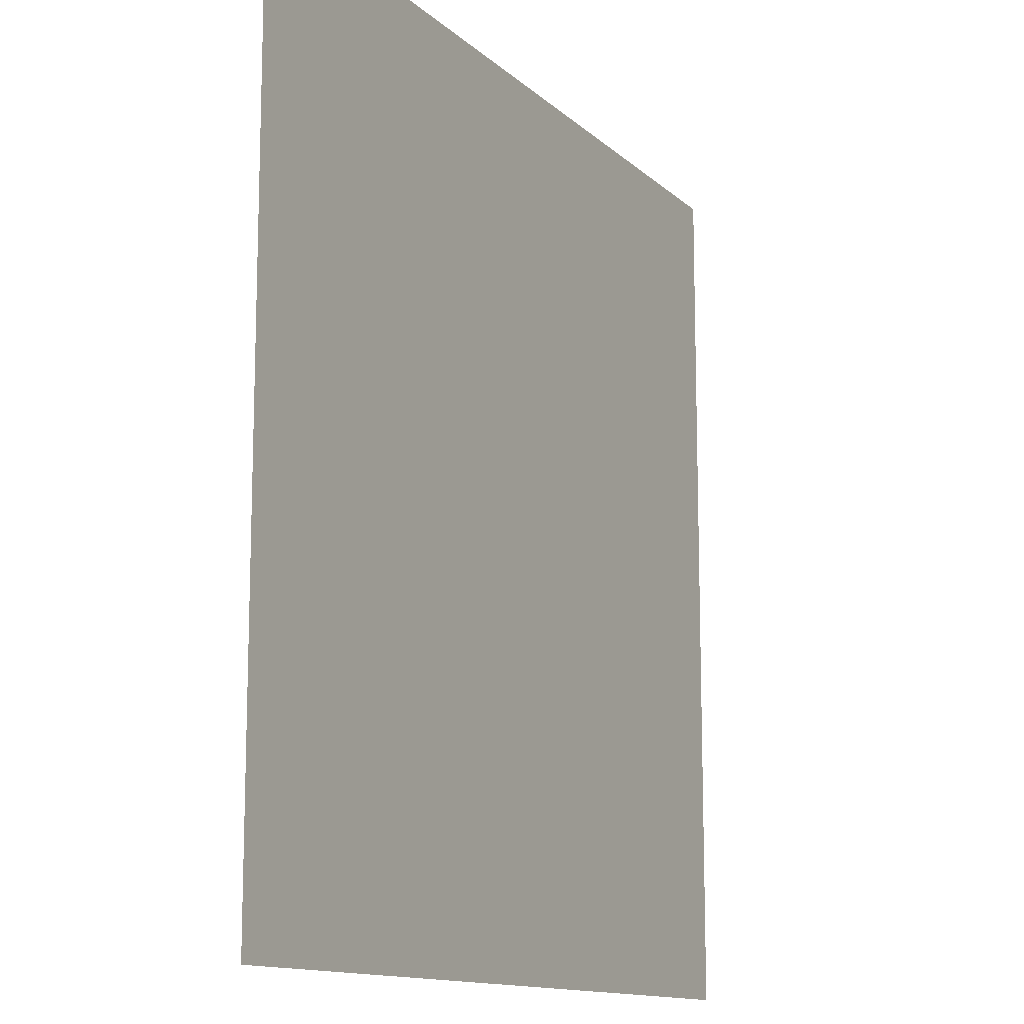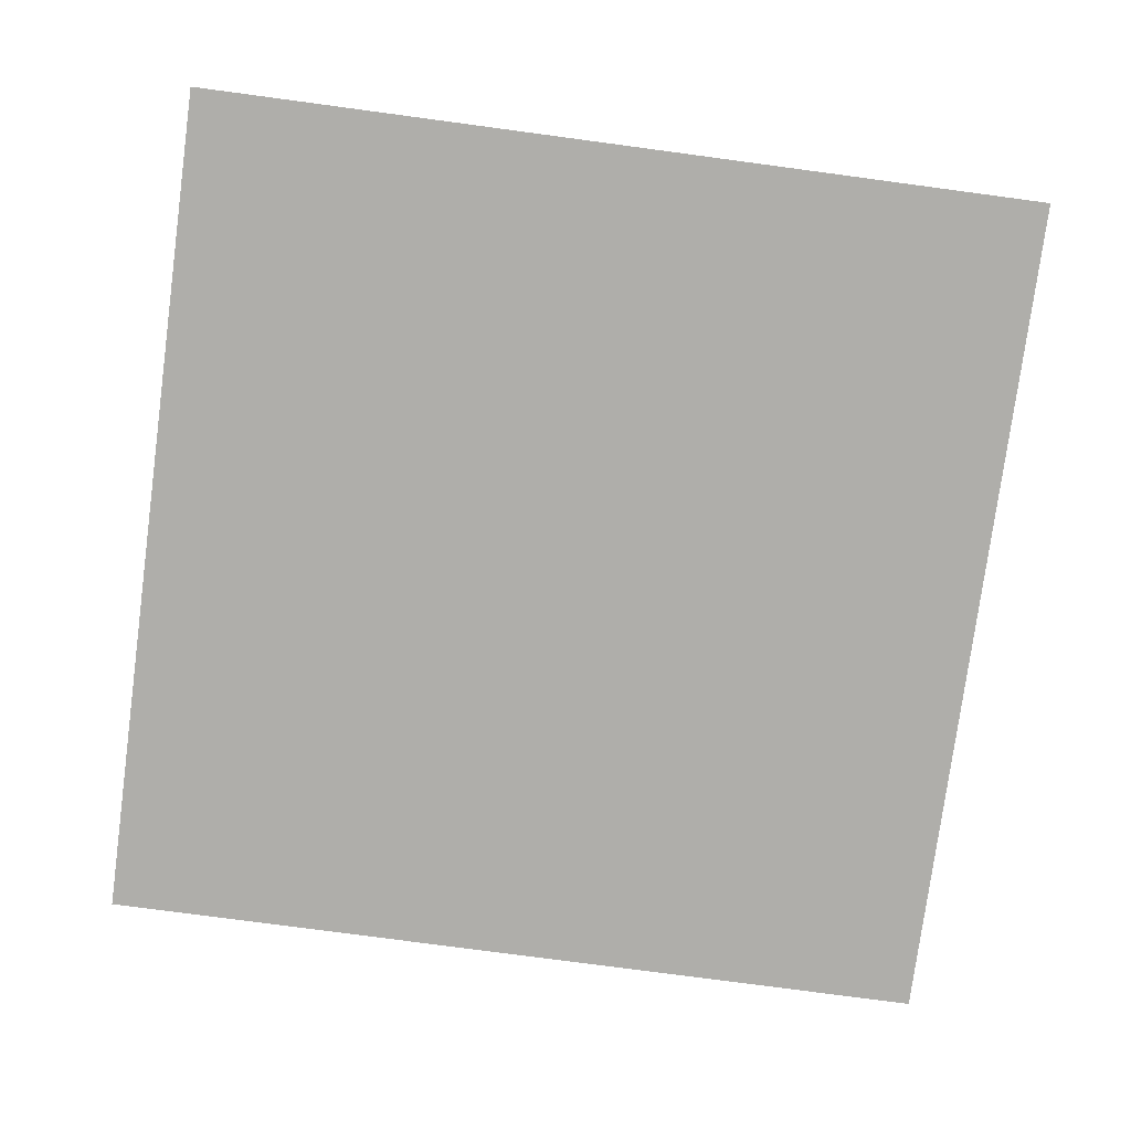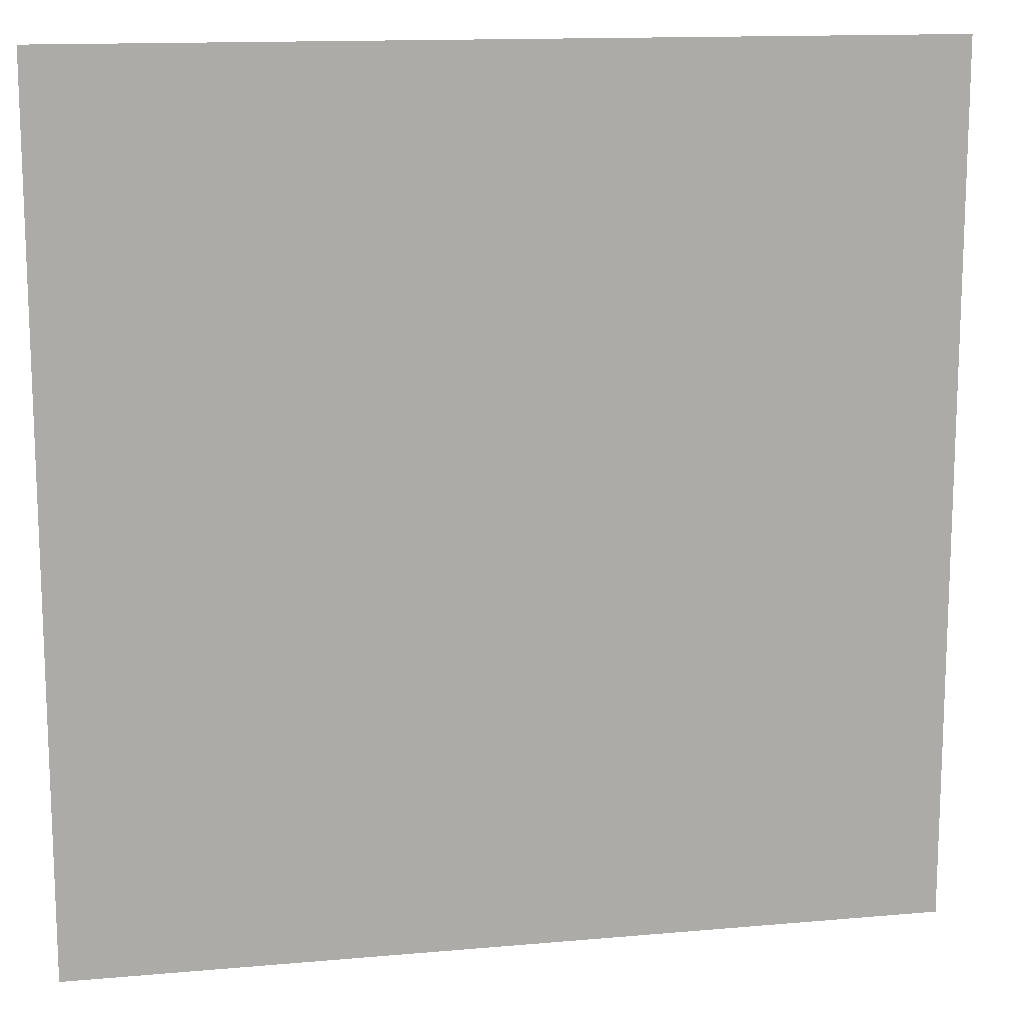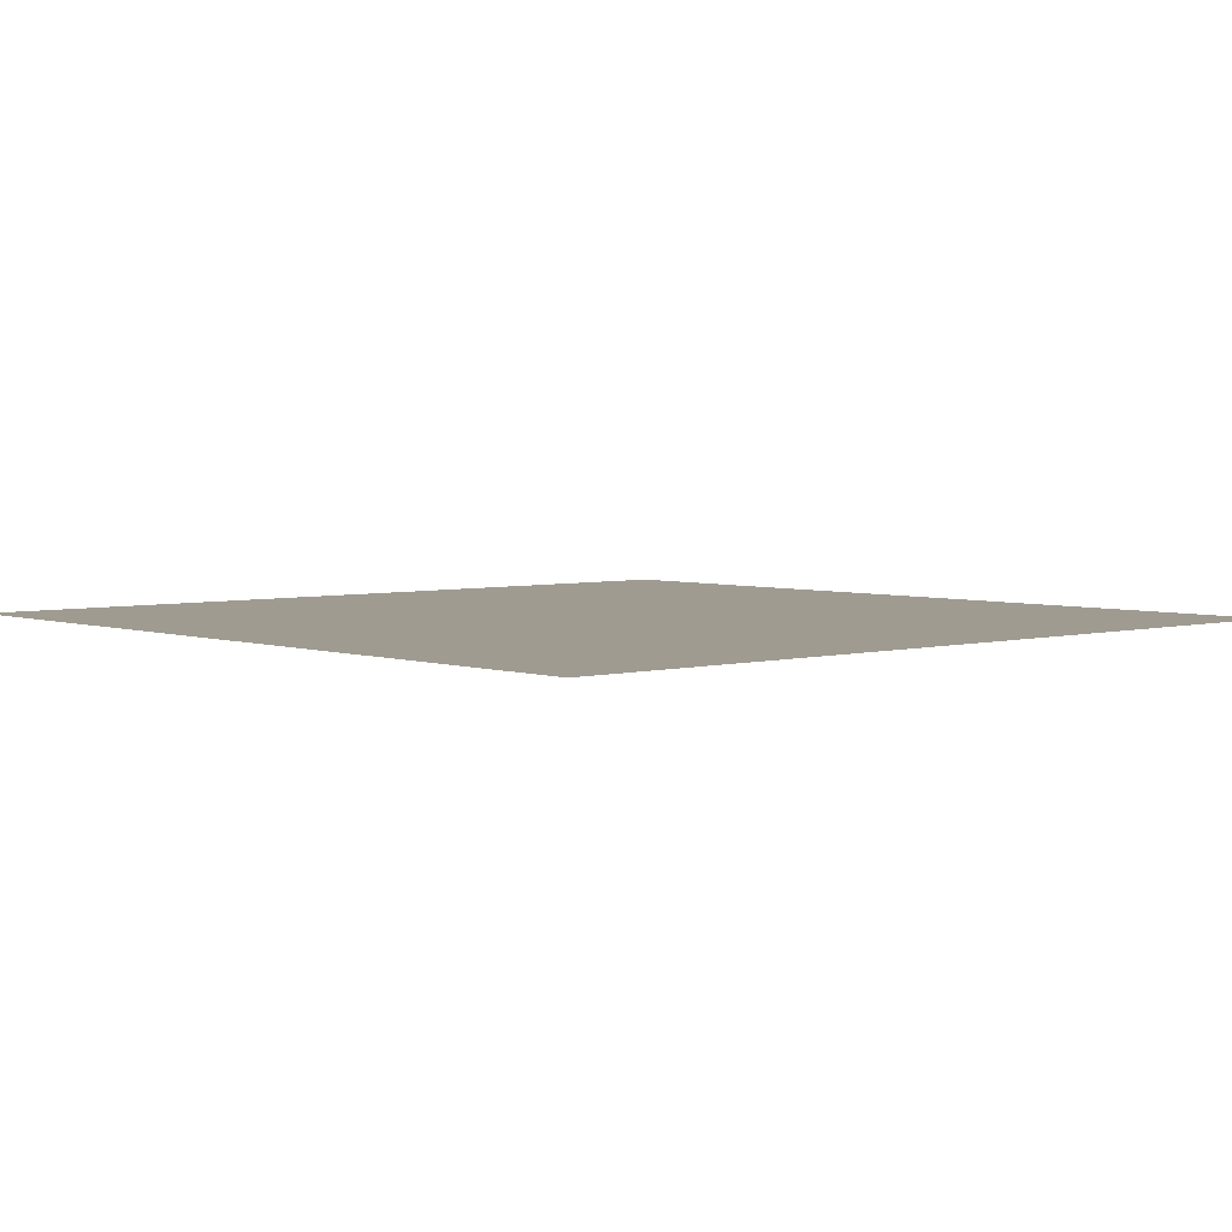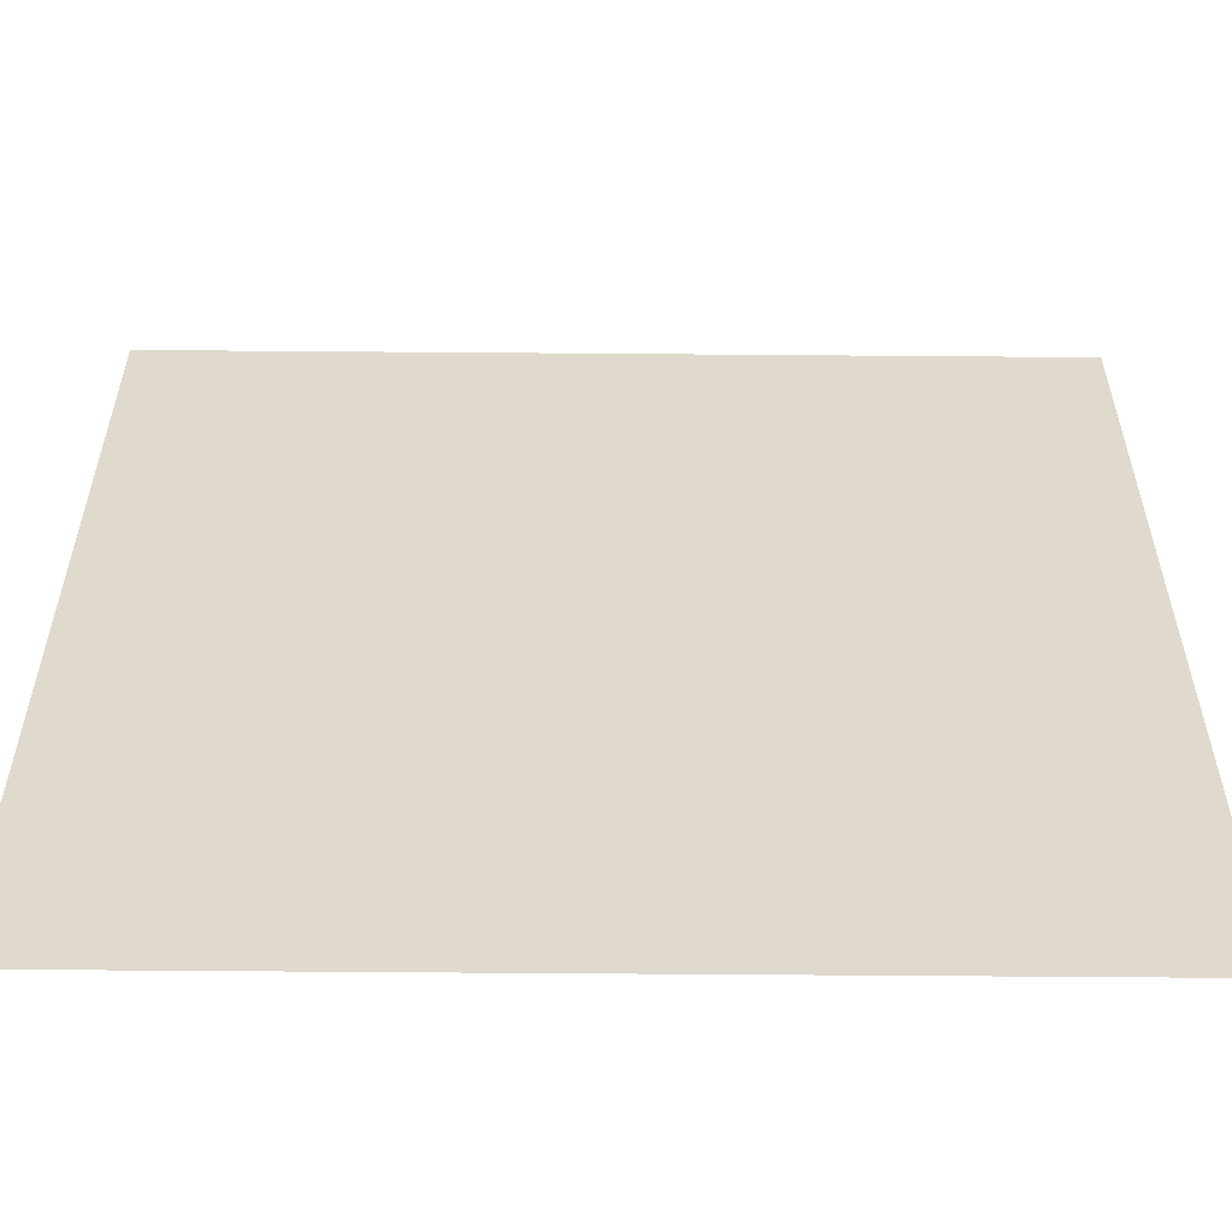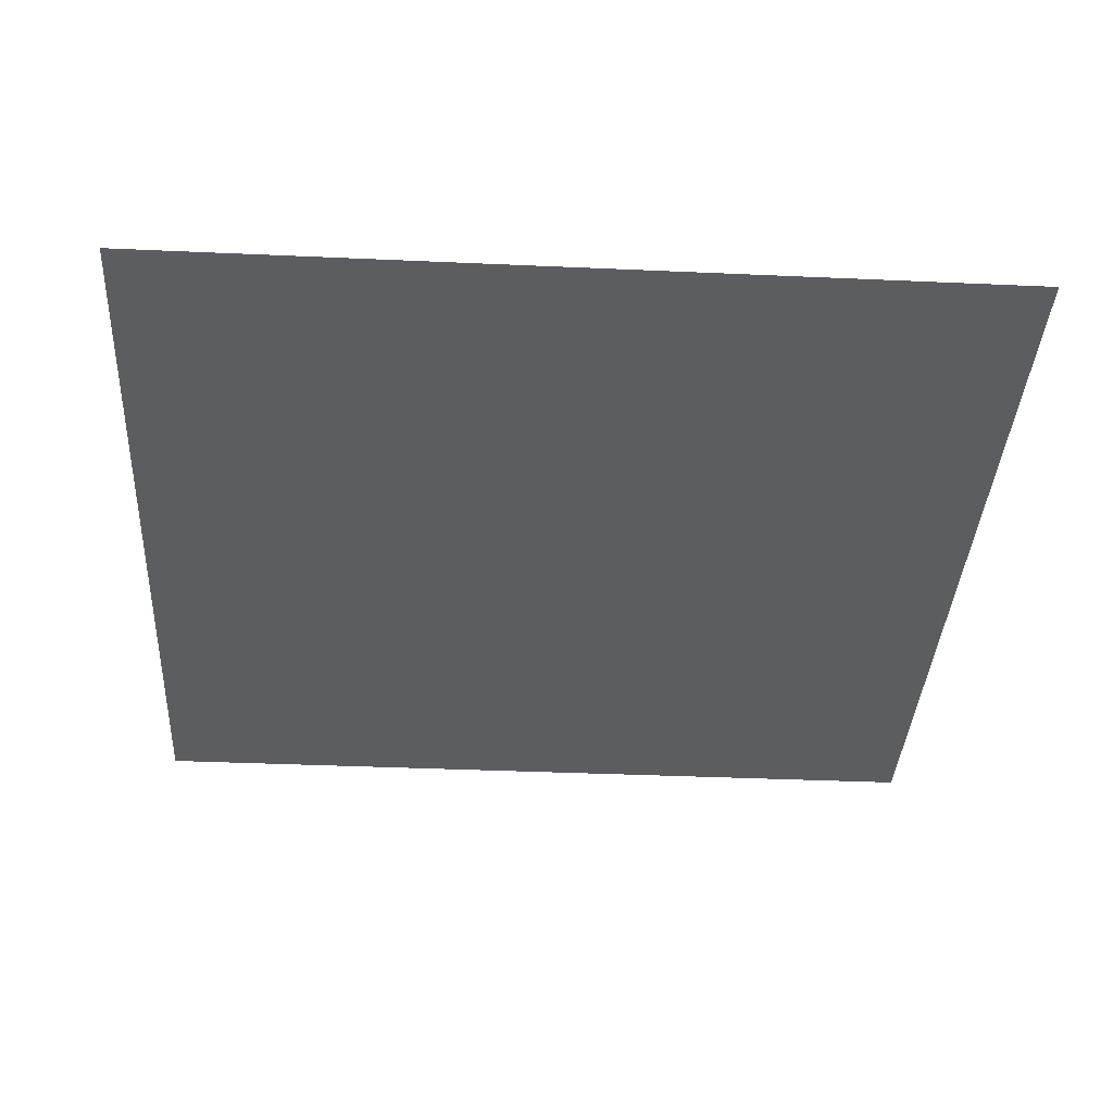
<metadata>
{"format":"obj","ext":"obj","renderer":"f3d","projection":"perspective","resolution":1024,"background":"white","views":[{"elev":-12.8,"azim":117.8,"up":"+Z"},{"elev":-77.6,"azim":82.4,"up":"+Y"},{"elev":13.7,"azim":168.7,"up":"+Z"},{"elev":4.1,"azim":-131.8,"up":"+Y"},{"elev":-57.3,"azim":179.5,"up":"+Z"},{"elev":-37.0,"azim":176.7,"up":"+Y"}]}
</metadata>
<code>
o Plane
v 9.905 0 -9.905
v -9.905 0 -9.905
v 9.905 0 9.905
v -9.905 0 9.905
v 0 0 -9.905
v 0 0 9.905
v -0.4953 0 -9.905
v -0.4953 0 9.905
v 0.4953 0 9.905
v 0.4953 0 -9.905
v 9.905 0 0
v -9.905 0 0
v 0 0 0
v -0.4953 0 0
v 0.4953 0 0
v 9.905 0 -0.4953
v -9.905 0 -0.4953
v 0 0 -0.4953
v -0.4953 0 -0.4953
v 0.4953 0 -0.4953
v -9.905 0 0.4953
v 0 0 0.4953
v -0.4953 0 0.4953
v 0.4953 0 0.4953
v 9.905 0 0.4953
f 21 8 23
f 22 9 24
f 23 6 22
f 24 3 25
f 20 11 16
f 19 13 18
f 18 15 20
f 17 14 19
f 2 19 7
f 5 20 10
f 7 18 5
f 10 16 1
f 15 25 11
f 14 22 13
f 13 24 15
f 12 23 14
f 21 4 8
f 22 6 9
f 23 8 6
f 24 9 3
f 20 15 11
f 19 14 13
f 18 13 15
f 17 12 14
f 2 17 19
f 5 18 20
f 7 19 18
f 10 20 16
f 15 24 25
f 14 23 22
f 13 22 24
f 12 21 23

</code>
